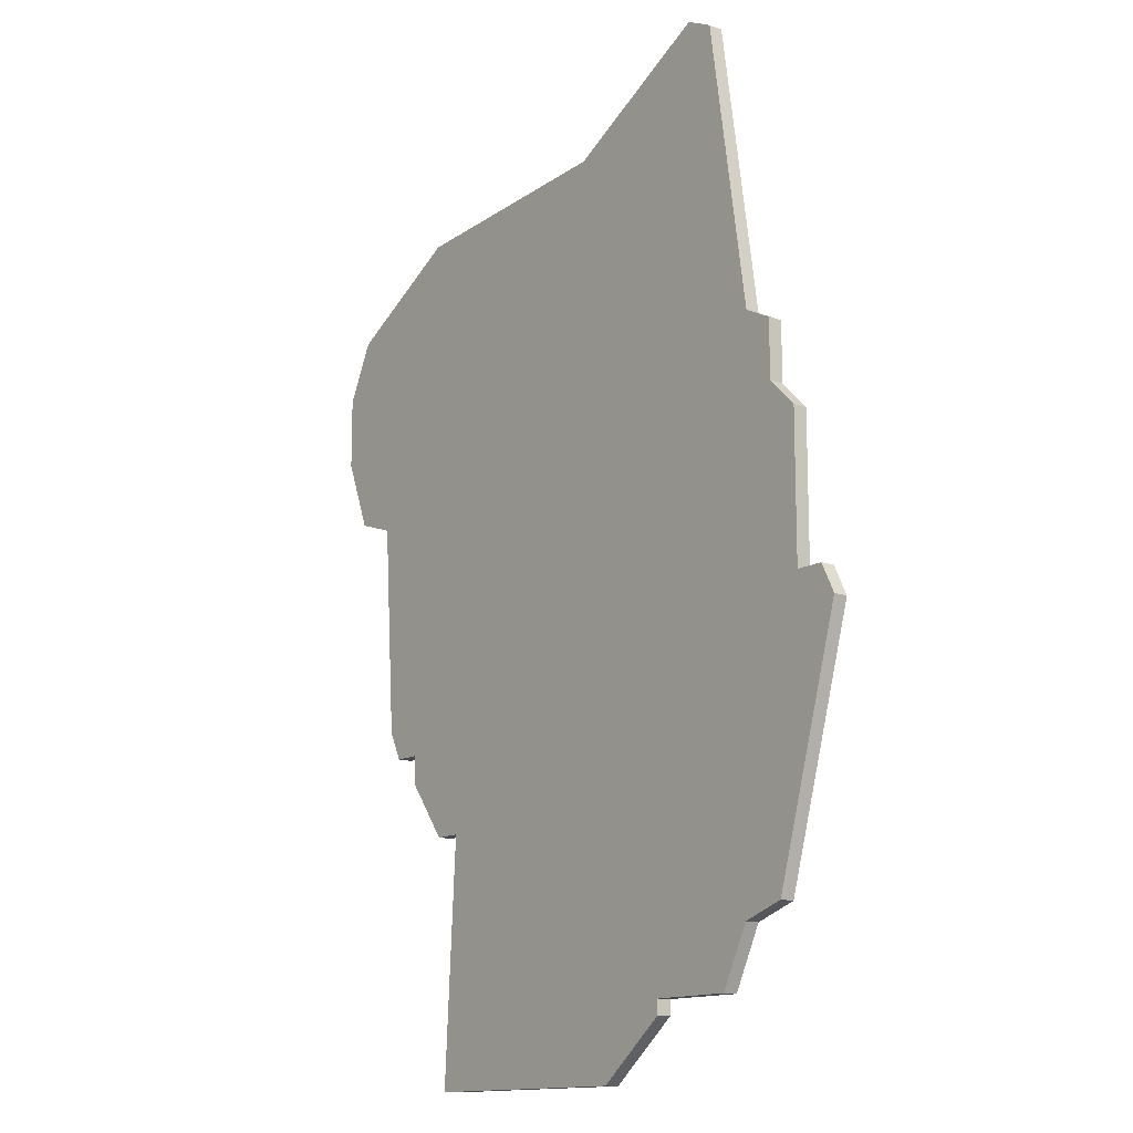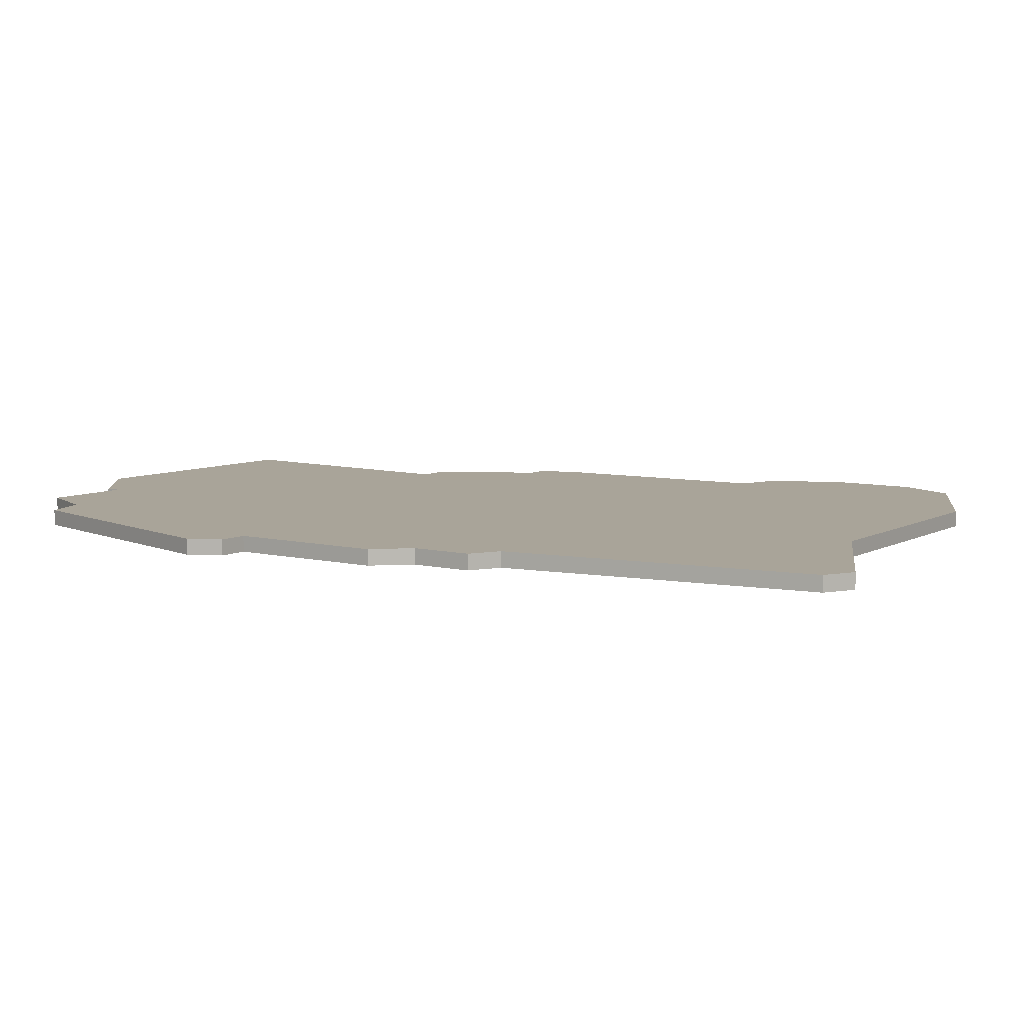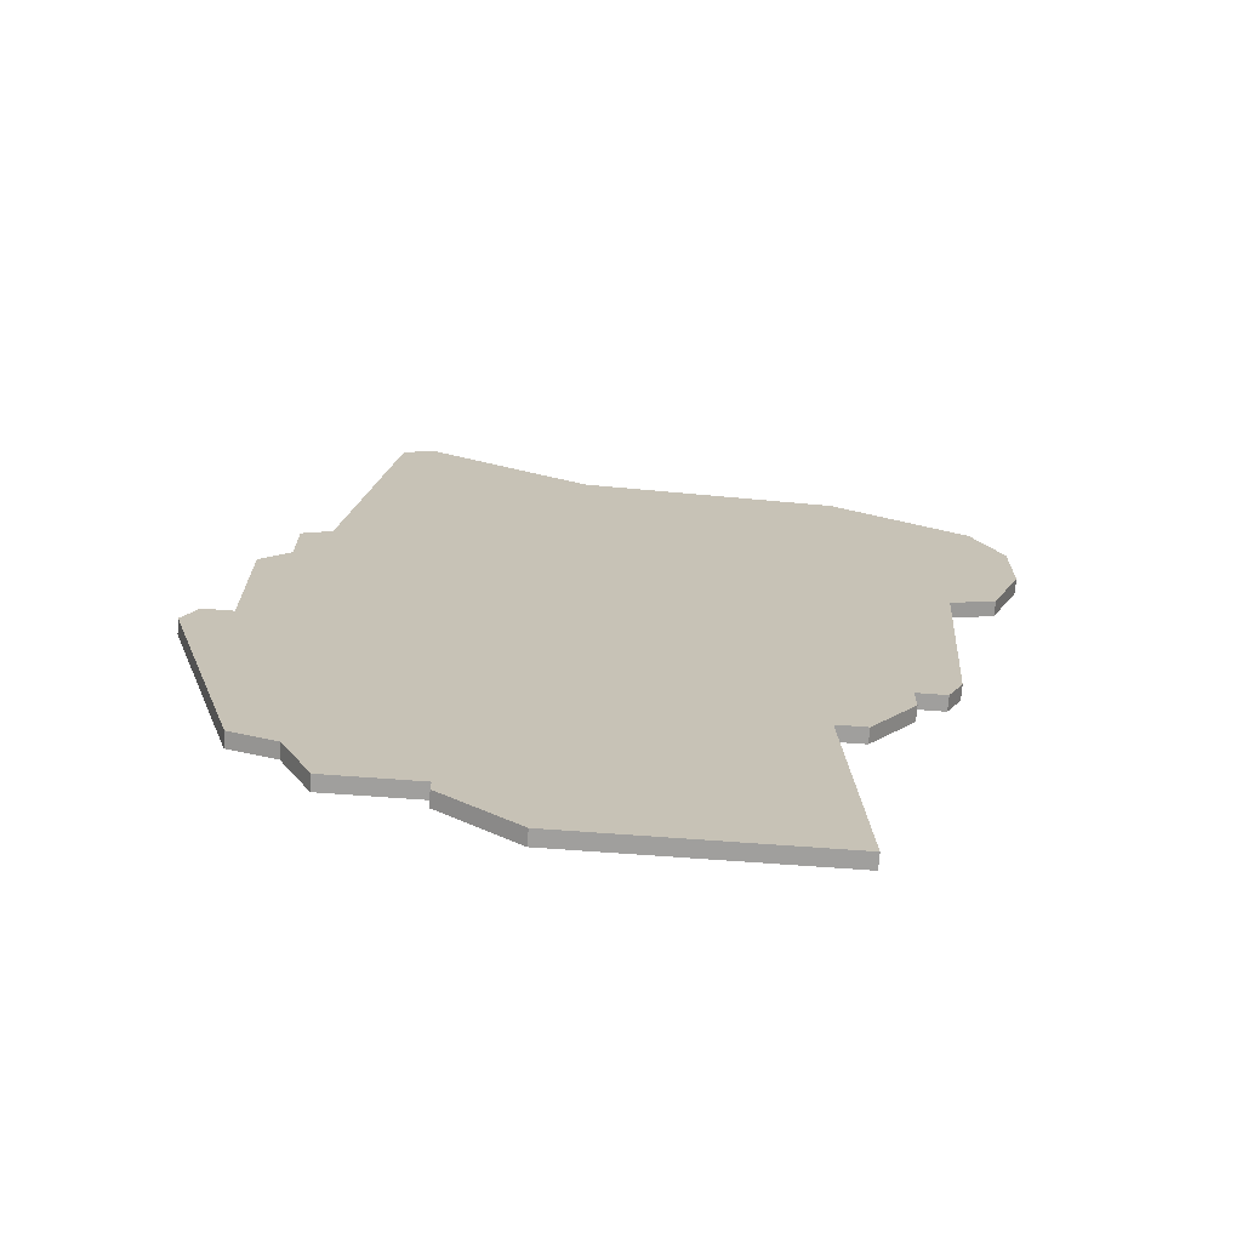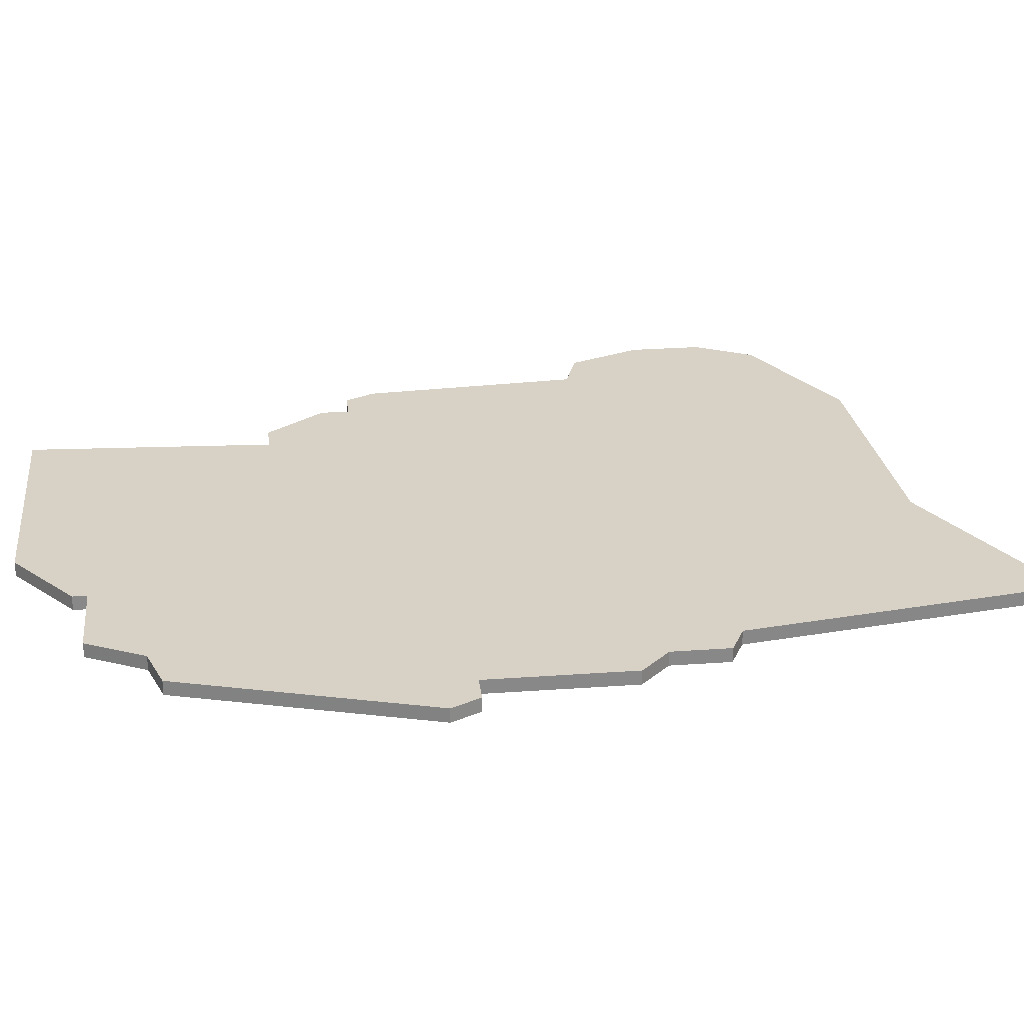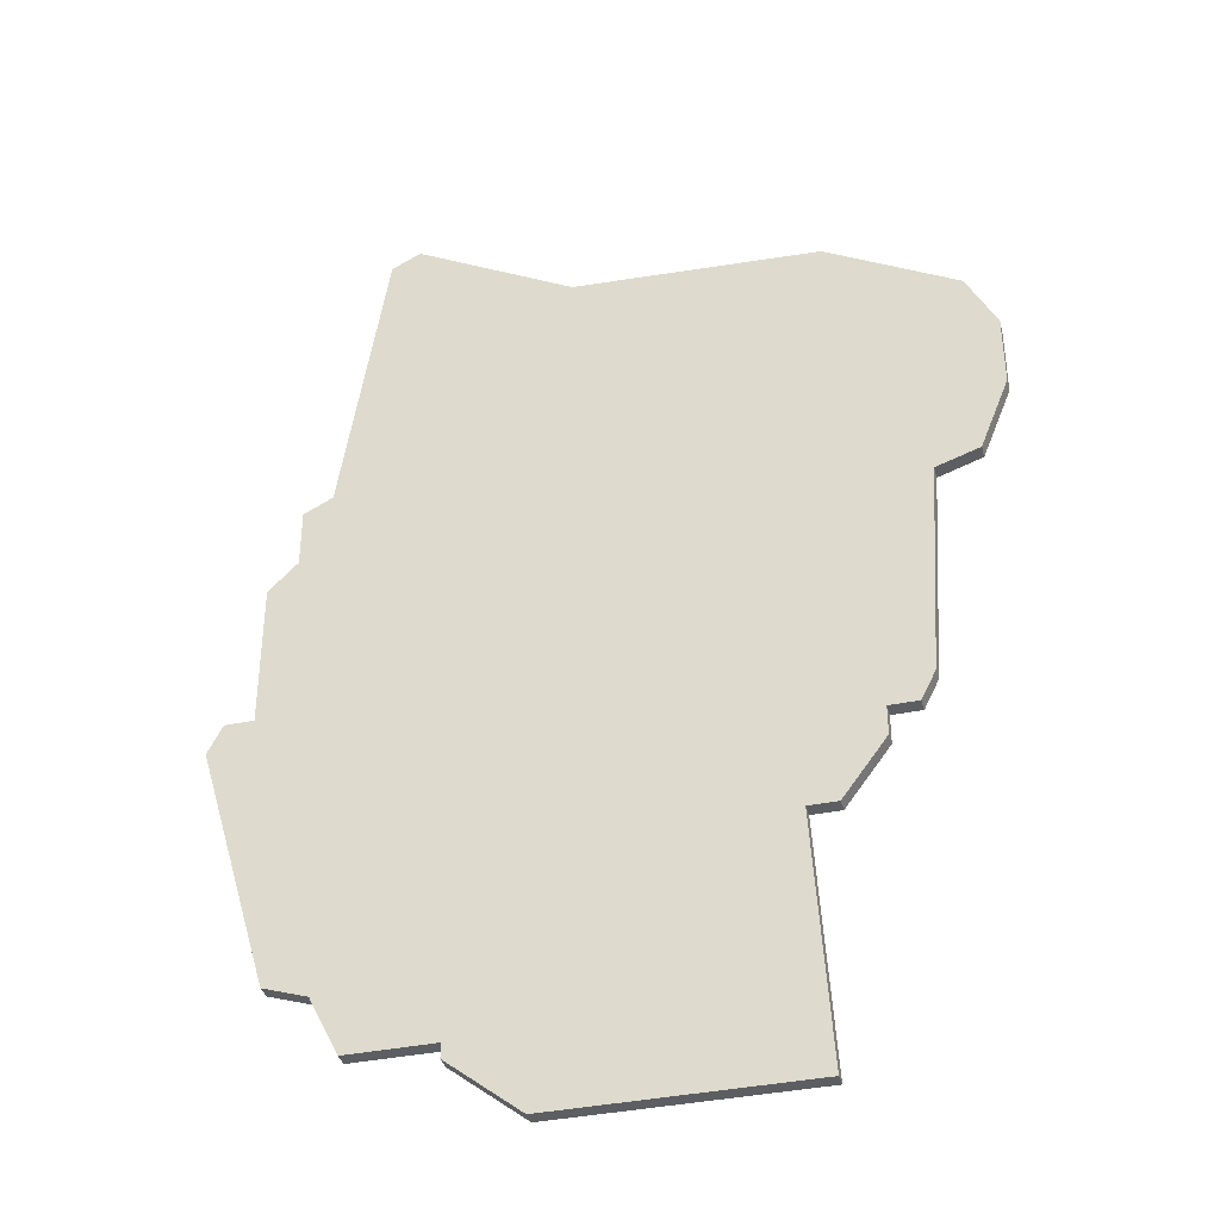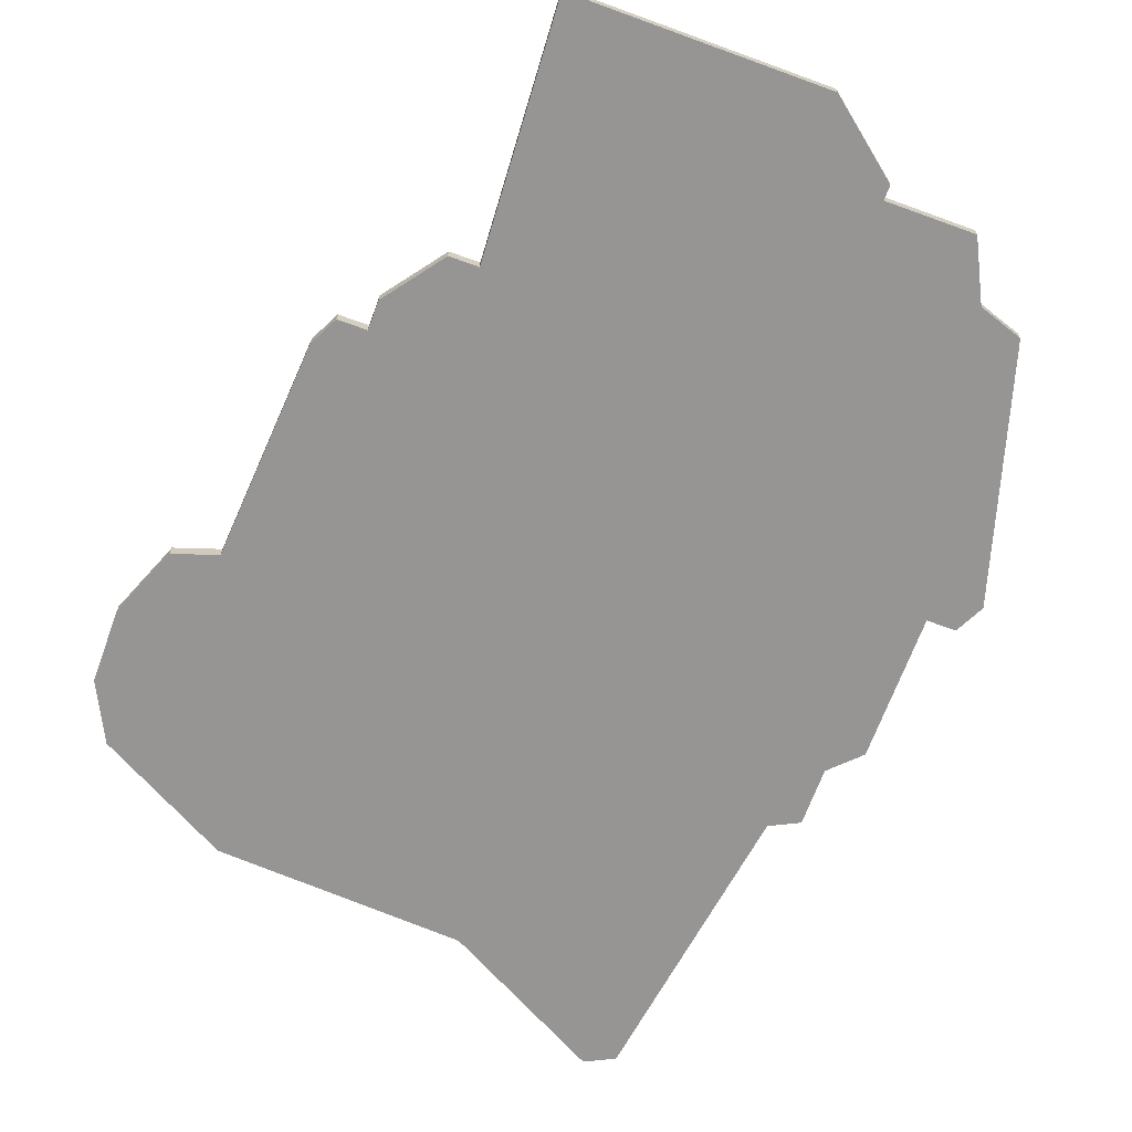
<metadata>
{"format":"obj","ext":"obj","renderer":"f3d","projection":"perspective","resolution":1024,"background":"white","views":[{"elev":-13.6,"azim":52.1,"up":"+Y"},{"elev":7.3,"azim":125.7,"up":"+Z"},{"elev":-71.3,"azim":175.8,"up":"+Y"},{"elev":27.6,"azim":83.7,"up":"+Z"},{"elev":-37.5,"azim":-165.1,"up":"+Y"},{"elev":-67.5,"azim":-20.1,"up":"+Z"}]}
</metadata>
<code>
v 3221 -1168 0
v 3219 -1172 0
v 3219 -1177 0
v 3221 -1182 0
v 3224 -1183 0
v 3225 -1198 0
v 3226 -1200 0
v 3228 -1200 0
v 3228 -1202 0
v 3231 -1206 0
v 3233 -1206 0
v 3232 -1223 0
v 3249 -1223 0
v 3254 -1219 0
v 3254 -1218 0
v 3260 -1218 0
v 3262 -1214 0
v 3265 -1213 0
v 3270 -1196 0
v 3269 -1194 0
v 3267 -1194 0
v 3267 -1184 0
v 3265 -1182 0
v 3265 -1178 0
v 3263 -1177 0
v 3260 -1157 0
v 3258 -1156 0
v 3247 -1162 0
v 3230 -1163 0
v 3221 -1168 1
v 3219 -1172 1
v 3219 -1177 1
v 3221 -1182 1
v 3224 -1183 1
v 3225 -1198 1
v 3226 -1200 1
v 3228 -1200 1
v 3228 -1202 1
v 3231 -1206 1
v 3233 -1206 1
v 3232 -1223 1
v 3249 -1223 1
v 3254 -1219 1
v 3254 -1218 1
v 3260 -1218 1
v 3262 -1214 1
v 3265 -1213 1
v 3270 -1196 1
v 3269 -1194 1
v 3267 -1194 1
v 3267 -1184 1
v 3265 -1182 1
v 3265 -1178 1
v 3263 -1177 1
v 3260 -1157 1
v 3258 -1156 1
v 3247 -1162 1
v 3230 -1163 1
f 2 1 29
f 4 3 2
f 7 6 5
f 10 9 8
f 13 12 11
f 15 14 13
f 17 16 15
f 19 18 17
f 21 20 19
f 23 22 21
f 25 24 23
f 27 26 25
f 2 29 28
f 5 4 2
f 8 7 5
f 11 10 8
f 15 13 11
f 19 17 15
f 25 23 21
f 28 27 25
f 5 2 28
f 11 8 5
f 19 15 11
f 28 25 21
f 11 5 28
f 21 19 11
f 11 28 21
f 58 30 31
f 31 32 33
f 34 35 36
f 37 38 39
f 40 41 42
f 42 43 44
f 44 45 46
f 46 47 48
f 48 49 50
f 50 51 52
f 52 53 54
f 54 55 56
f 57 58 31
f 31 33 34
f 34 36 37
f 37 39 40
f 40 42 44
f 44 46 48
f 50 52 54
f 54 56 57
f 57 31 34
f 34 37 40
f 40 44 48
f 50 54 57
f 57 34 40
f 40 48 50
f 50 57 40
f 31 30 2
f 2 30 1
f 32 31 3
f 3 31 2
f 33 32 4
f 4 32 3
f 34 33 5
f 5 33 4
f 35 34 6
f 6 34 5
f 36 35 7
f 7 35 6
f 37 36 8
f 8 36 7
f 38 37 9
f 9 37 8
f 39 38 10
f 10 38 9
f 40 39 11
f 11 39 10
f 41 40 12
f 12 40 11
f 42 41 13
f 13 41 12
f 43 42 14
f 14 42 13
f 44 43 15
f 15 43 14
f 45 44 16
f 16 44 15
f 46 45 17
f 17 45 16
f 47 46 18
f 18 46 17
f 48 47 19
f 19 47 18
f 49 48 20
f 20 48 19
f 50 49 21
f 21 49 20
f 51 50 22
f 22 50 21
f 52 51 23
f 23 51 22
f 53 52 24
f 24 52 23
f 54 53 25
f 25 53 24
f 55 54 26
f 26 54 25
f 56 55 27
f 27 55 26
f 57 56 28
f 28 56 27
f 30 58 1
f 1 58 29
f 58 57 29
f 29 57 28

</code>
